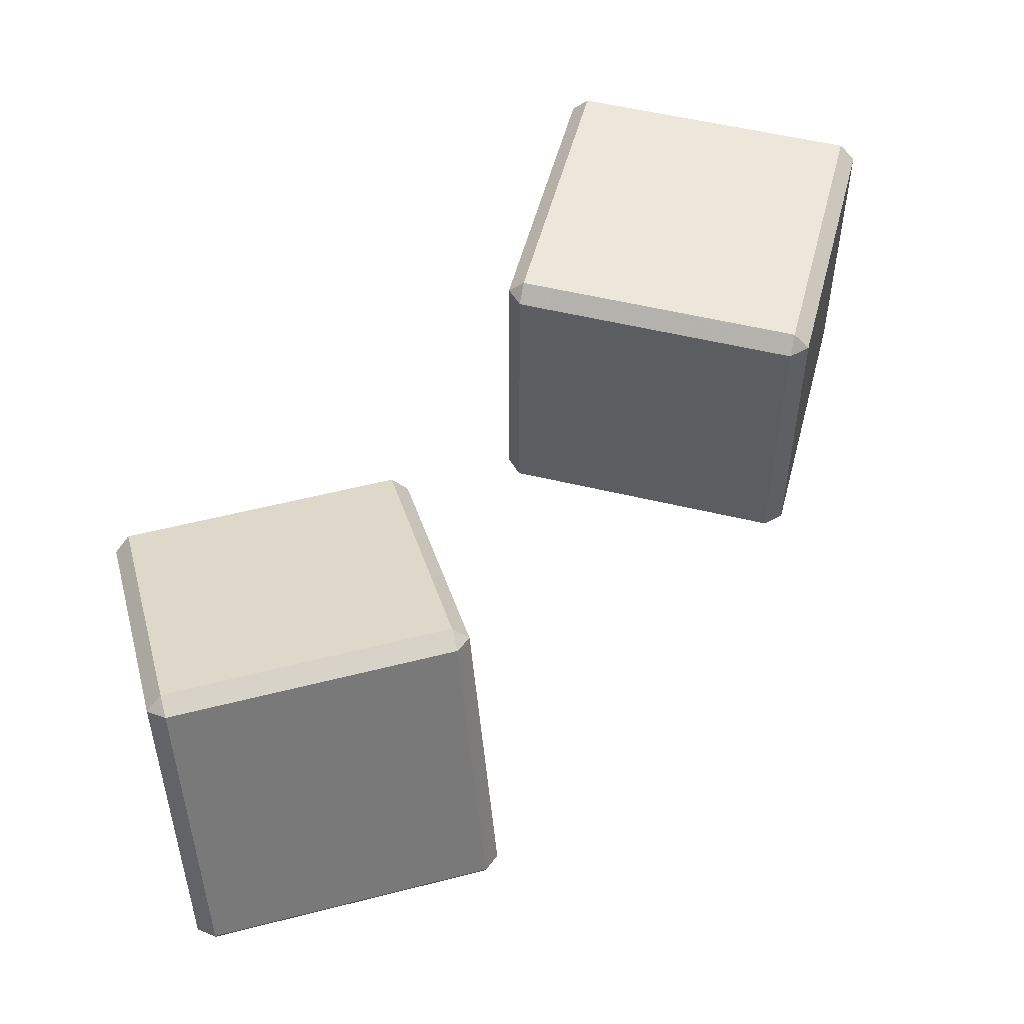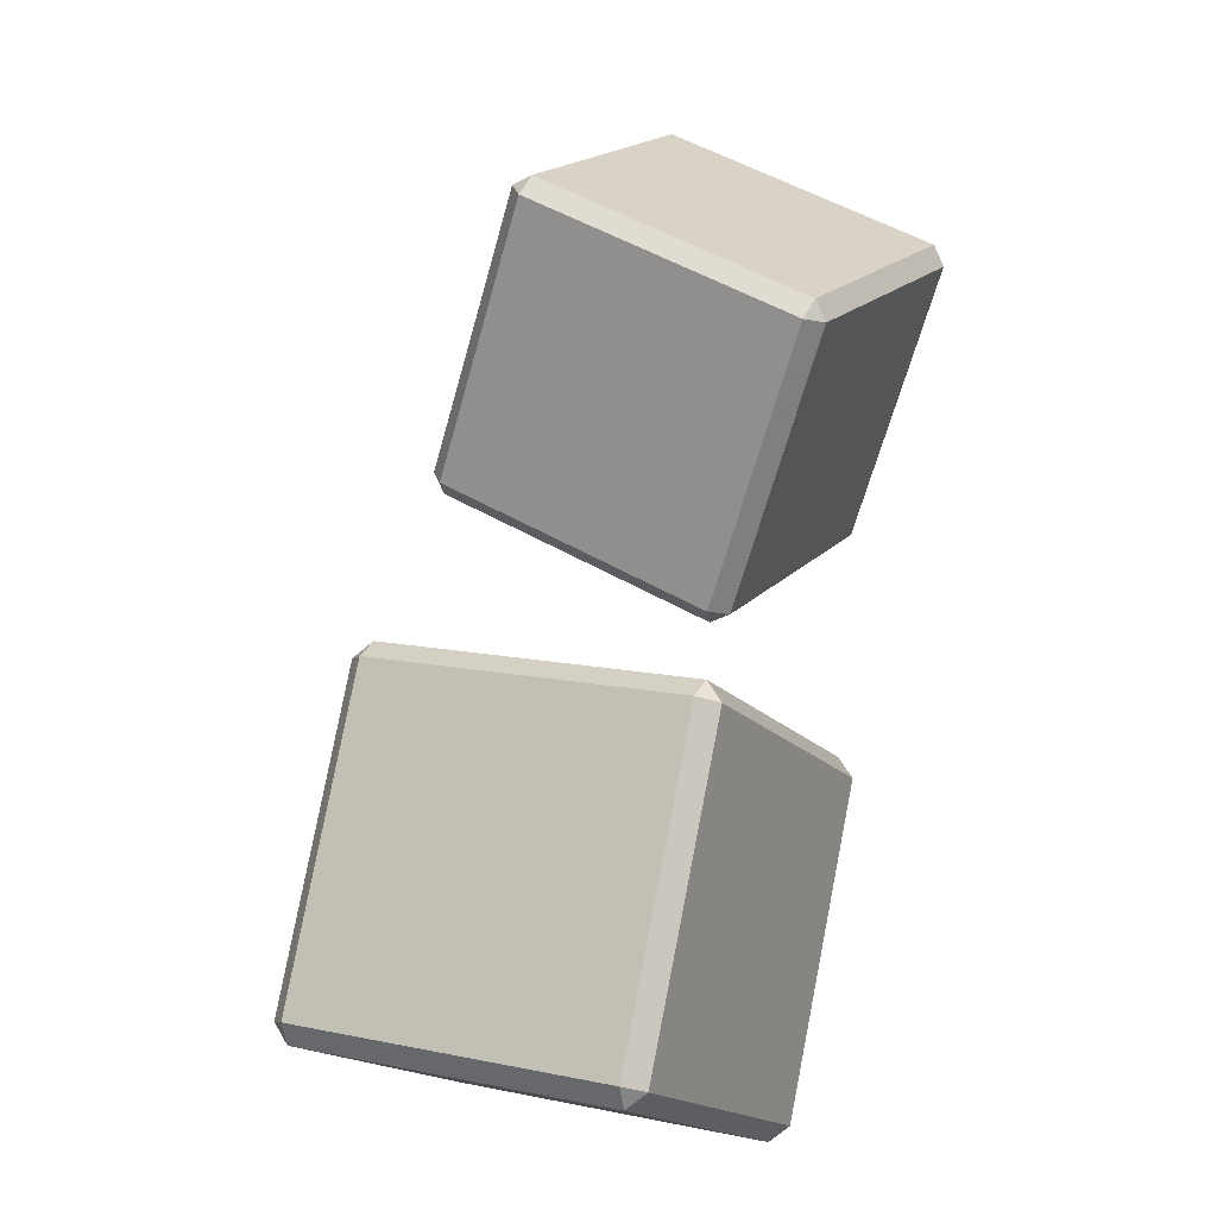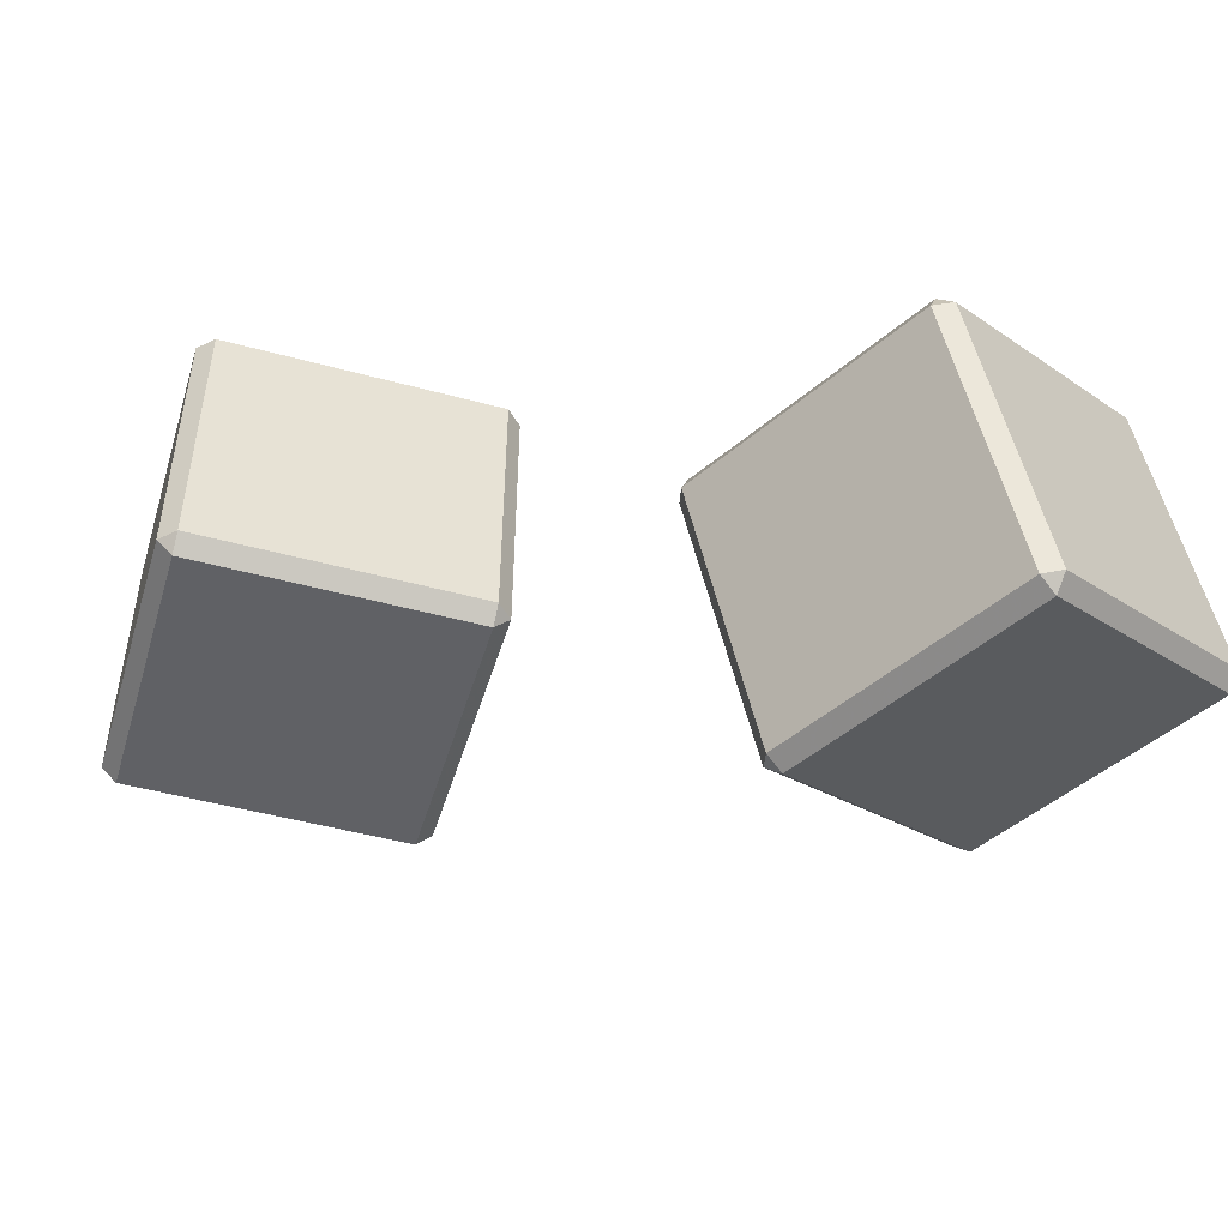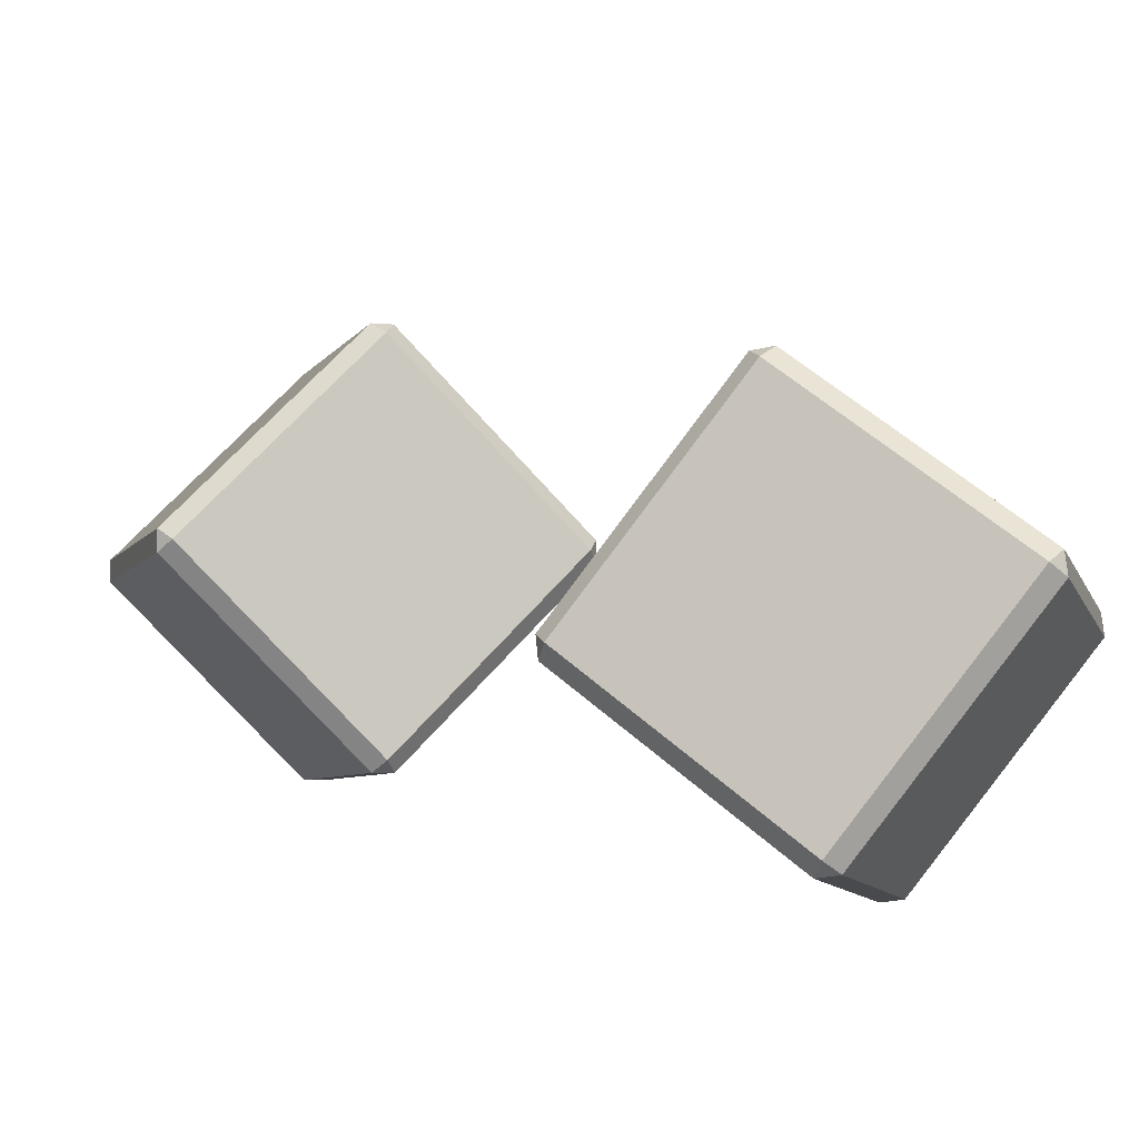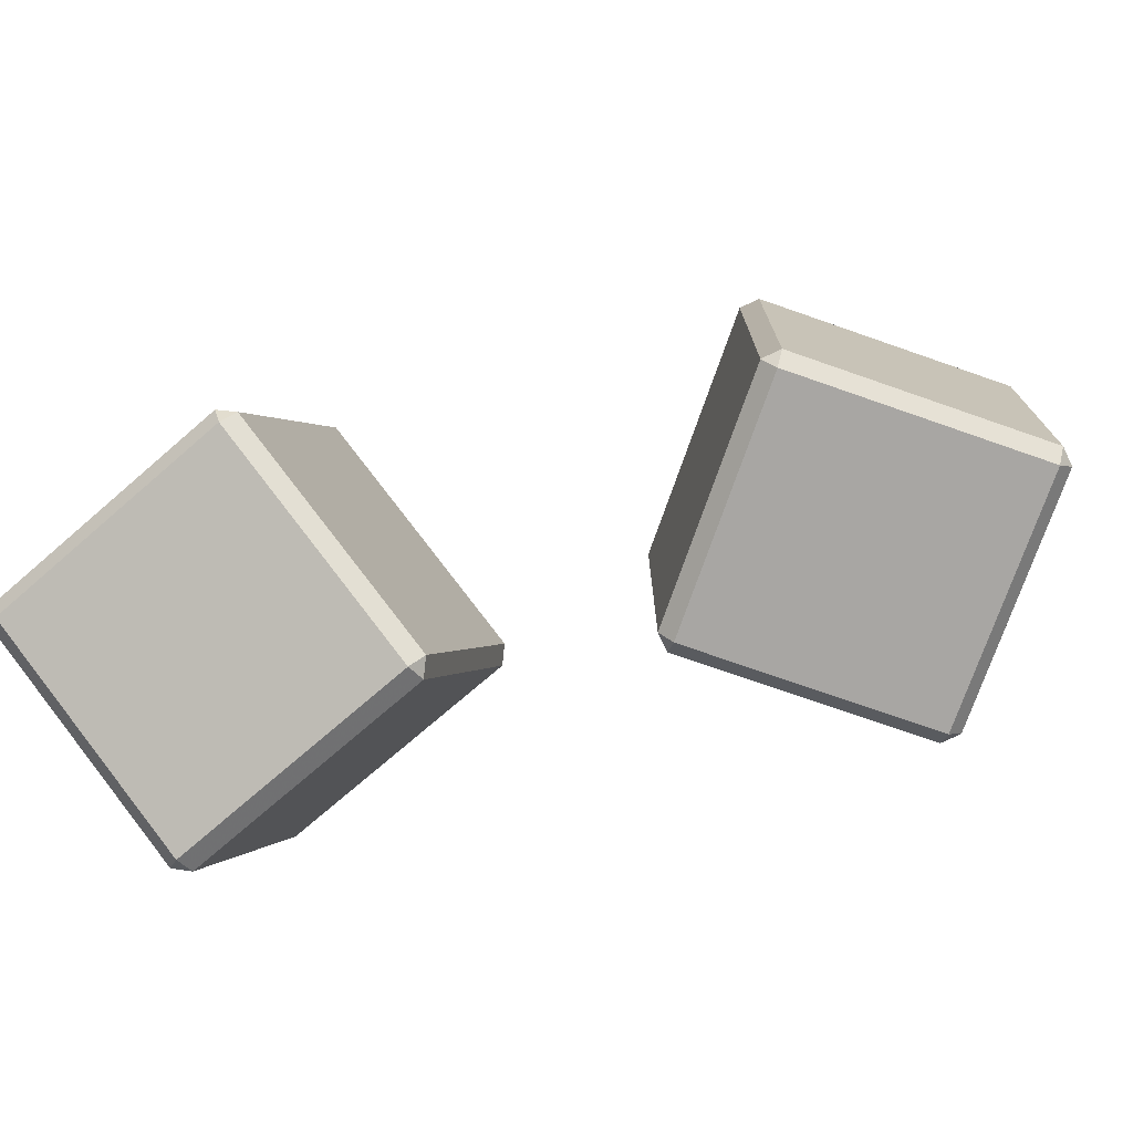
<metadata>
{"format":"obj","ext":"obj","renderer":"f3d","projection":"perspective","resolution":1024,"background":"white","views":[{"elev":53.0,"azim":169.6,"up":"+Z"},{"elev":12.0,"azim":-63.1,"up":"+Y"},{"elev":-49.1,"azim":48.3,"up":"+Z"},{"elev":66.8,"azim":41.6,"up":"+Y"},{"elev":-74.3,"azim":-134.2,"up":"+Z"}]}
</metadata>
<code>
v -2.984 7.424 0.9584
v -2.939 7.521 1.065
v -3.035 7.566 0.9584
v -1.105 6.666 0.9584
v -1.201 6.711 1.065
v -1.246 6.614 0.9584
v -2.225 9.303 0.9584
v -2.129 9.258 1.065
v -2.084 9.355 0.9584
v -0.3464 8.545 0.9584
v -0.3914 8.448 1.065
v -0.2949 8.403 0.9584
v -2.225 9.303 -0.9584
v -2.084 9.355 -0.9584
v -2.129 9.258 -1.065
v -0.3914 8.448 -1.065
v -0.3464 8.545 -0.9584
v -0.2949 8.403 -0.9584
v -3.035 7.566 -0.9584
v -2.939 7.521 -1.065
v -2.984 7.424 -0.9584
v -1.246 6.614 -0.9584
v -1.201 6.711 -1.065
v -1.105 6.666 -0.9584
v 0.3599 11.52 -1.416
v 0.4573 11.63 -1.38
v 0.4628 11.56 -1.516
v 0.5263 10.84 0.4853
v 0.5144 10.97 0.4216
v 0.4171 10.86 0.3852
v 2.372 11.73 -1.516
v 2.367 11.79 -1.38
v 2.482 11.7 -1.416
v 2.539 11.05 0.3852
v 2.424 11.14 0.4216
v 2.436 11 0.4853
v 2.529 9.936 -2.172
v 2.639 9.909 -2.072
v 2.541 9.8 -2.108
v 2.598 9.147 -0.3068
v 2.696 9.256 -0.2704
v 2.593 9.21 -0.1703
v 0.6198 9.769 -2.172
v 0.6317 9.633 -2.108
v 0.5169 9.723 -2.072
v 0.574 9.07 -0.2704
v 0.6888 8.98 -0.3068
v 0.6833 9.043 -0.1703
f 1 3 19 21
f 2 1 6 5
f 3 2 8 7
f 4 6 22 24
f 5 4 12 11
f 7 9 14 13
f 9 8 11 10
f 10 12 18 17
f 13 15 20 19
f 15 14 17 16
f 16 18 24 23
f 21 20 23 22
f 2 5 11 8
f 9 10 17 14
f 15 16 23 20
f 21 22 6 1
f 4 24 18 12
f 19 3 7 13
f 1 2 3
f 4 5 6
f 7 8 9
f 10 11 12
f 13 14 15
f 16 17 18
f 19 20 21
f 22 23 24
f 25 27 43 45
f 26 25 30 29
f 27 26 32 31
f 28 30 46 48
f 29 28 36 35
f 31 33 38 37
f 33 32 35 34
f 34 36 42 41
f 37 39 44 43
f 39 38 41 40
f 40 42 48 47
f 45 44 47 46
f 26 29 35 32
f 33 34 41 38
f 39 40 47 44
f 45 46 30 25
f 28 48 42 36
f 43 27 31 37
f 25 26 27
f 28 29 30
f 31 32 33
f 34 35 36
f 37 38 39
f 40 41 42
f 43 44 45
f 46 47 48

</code>
